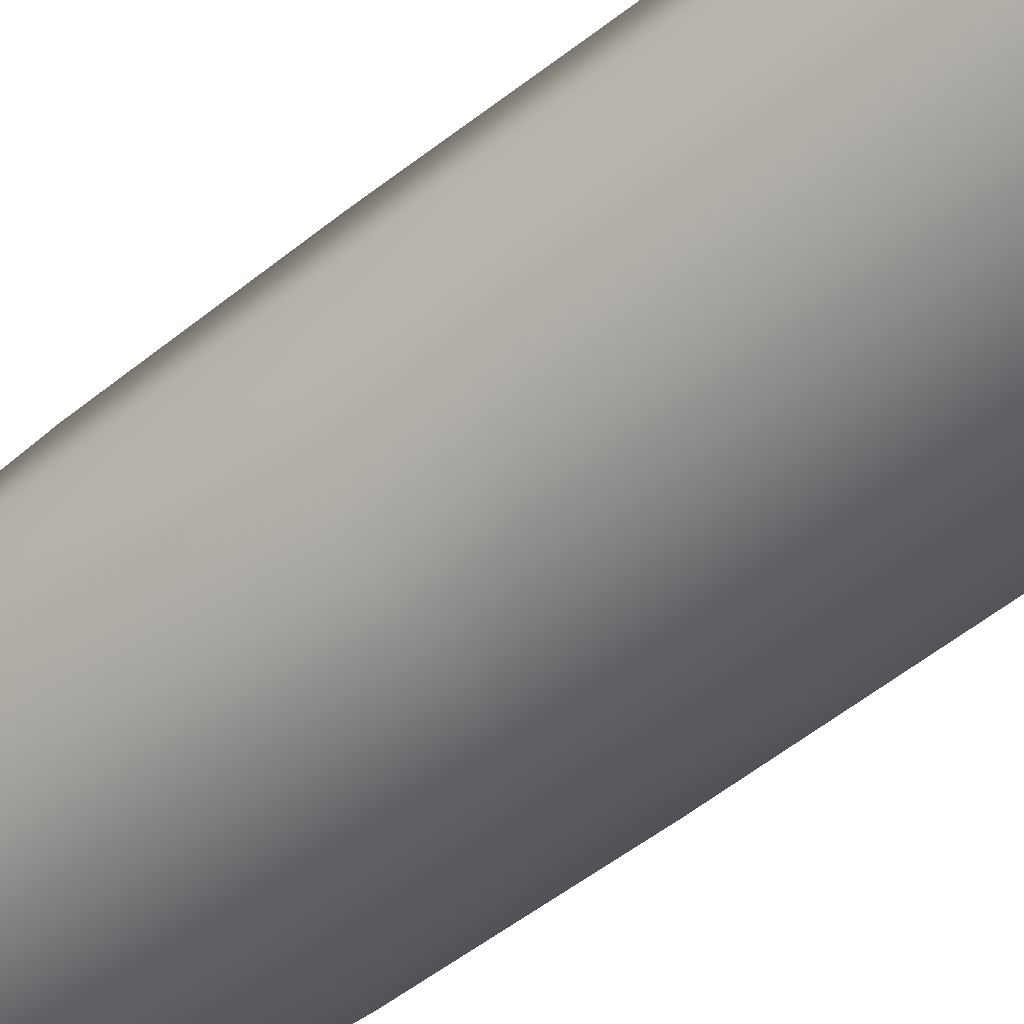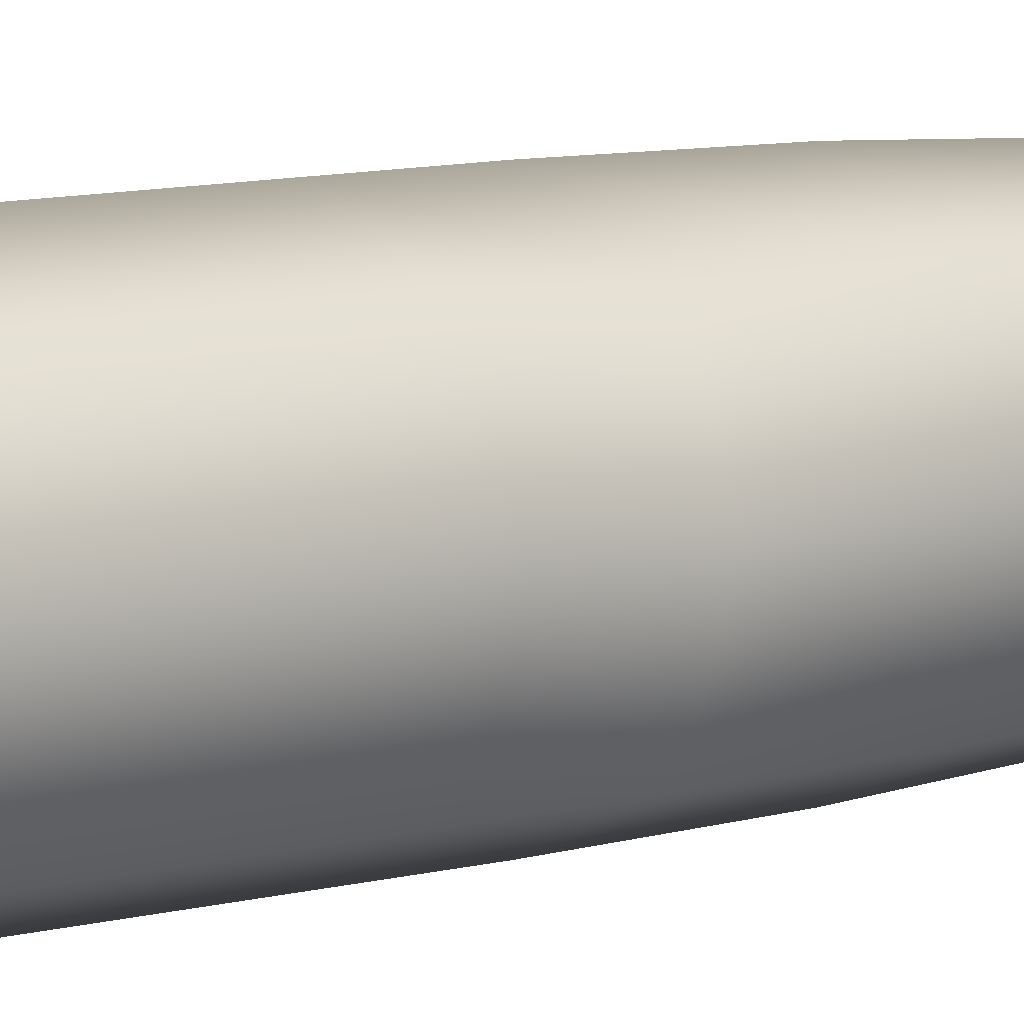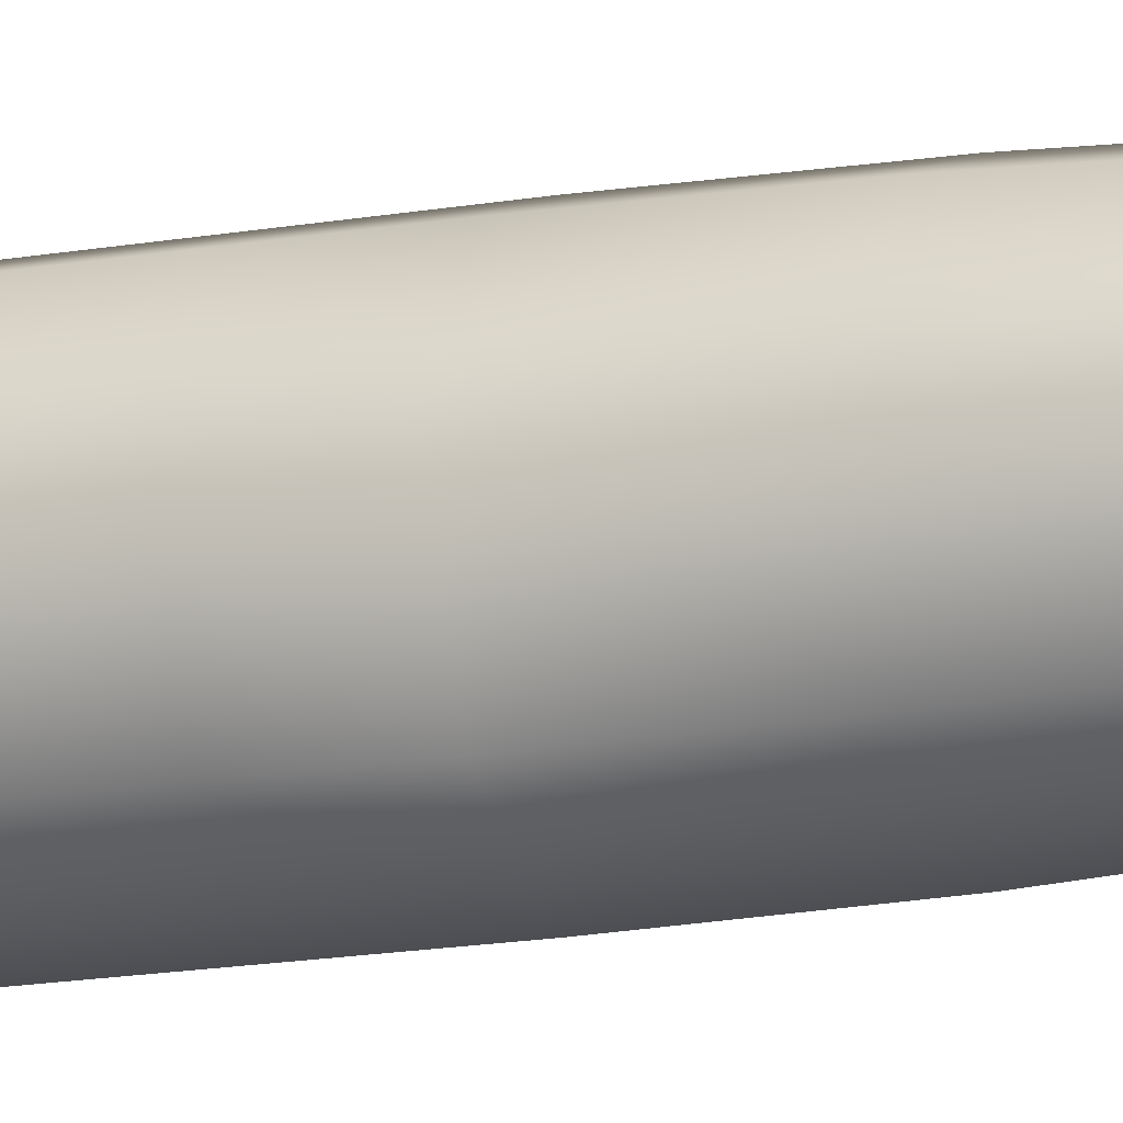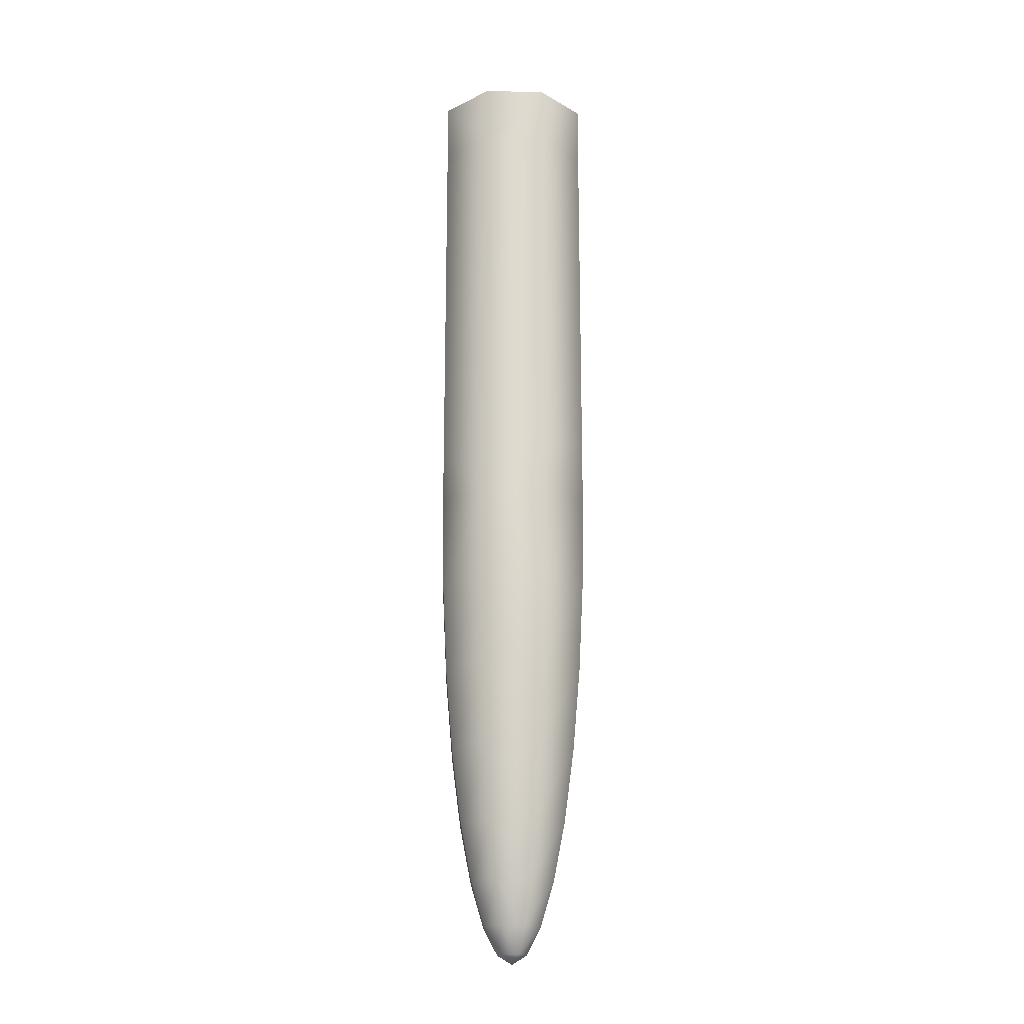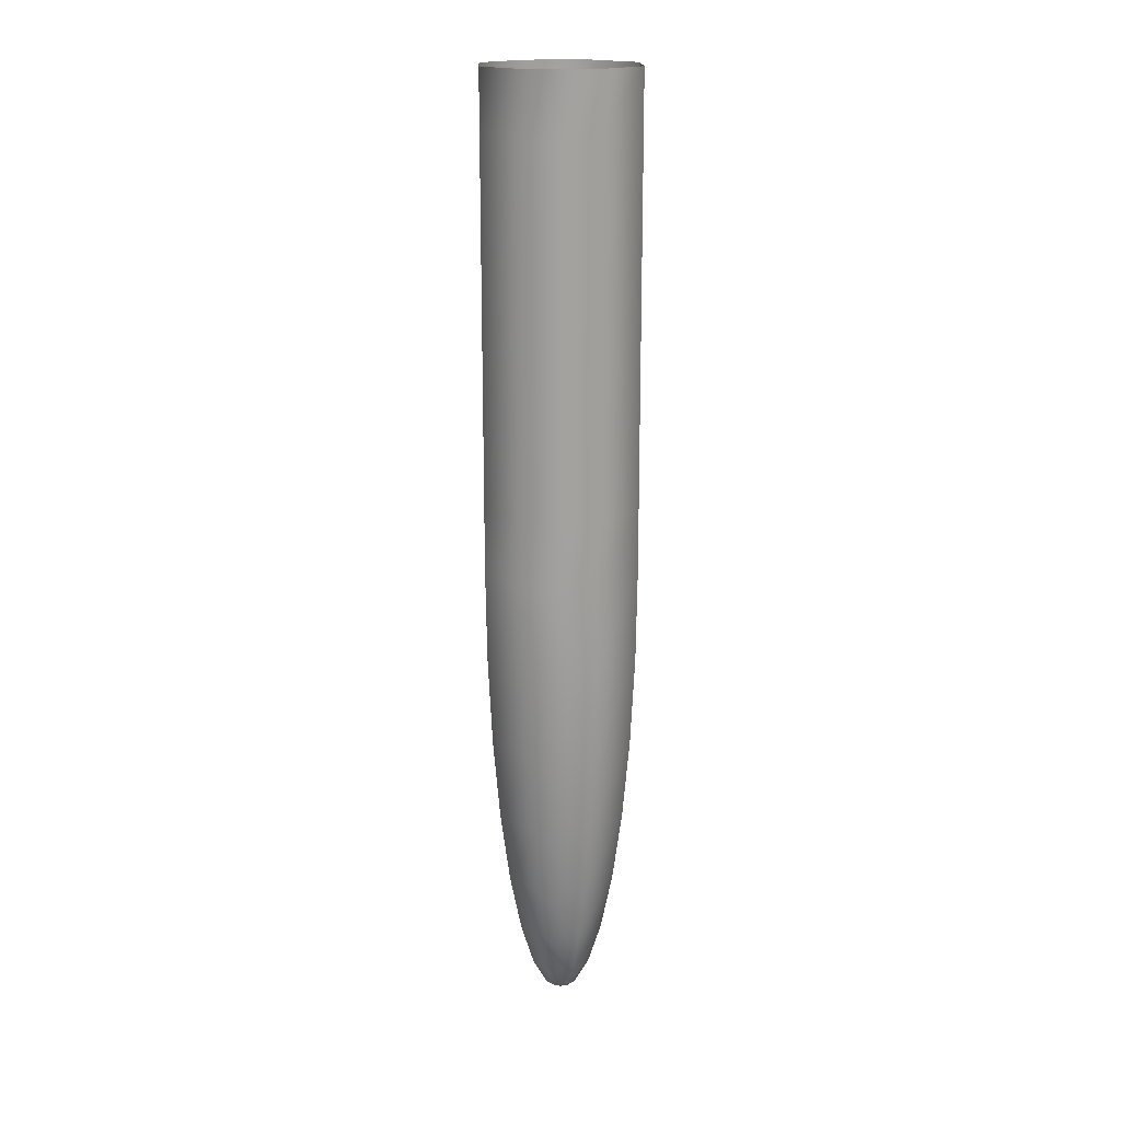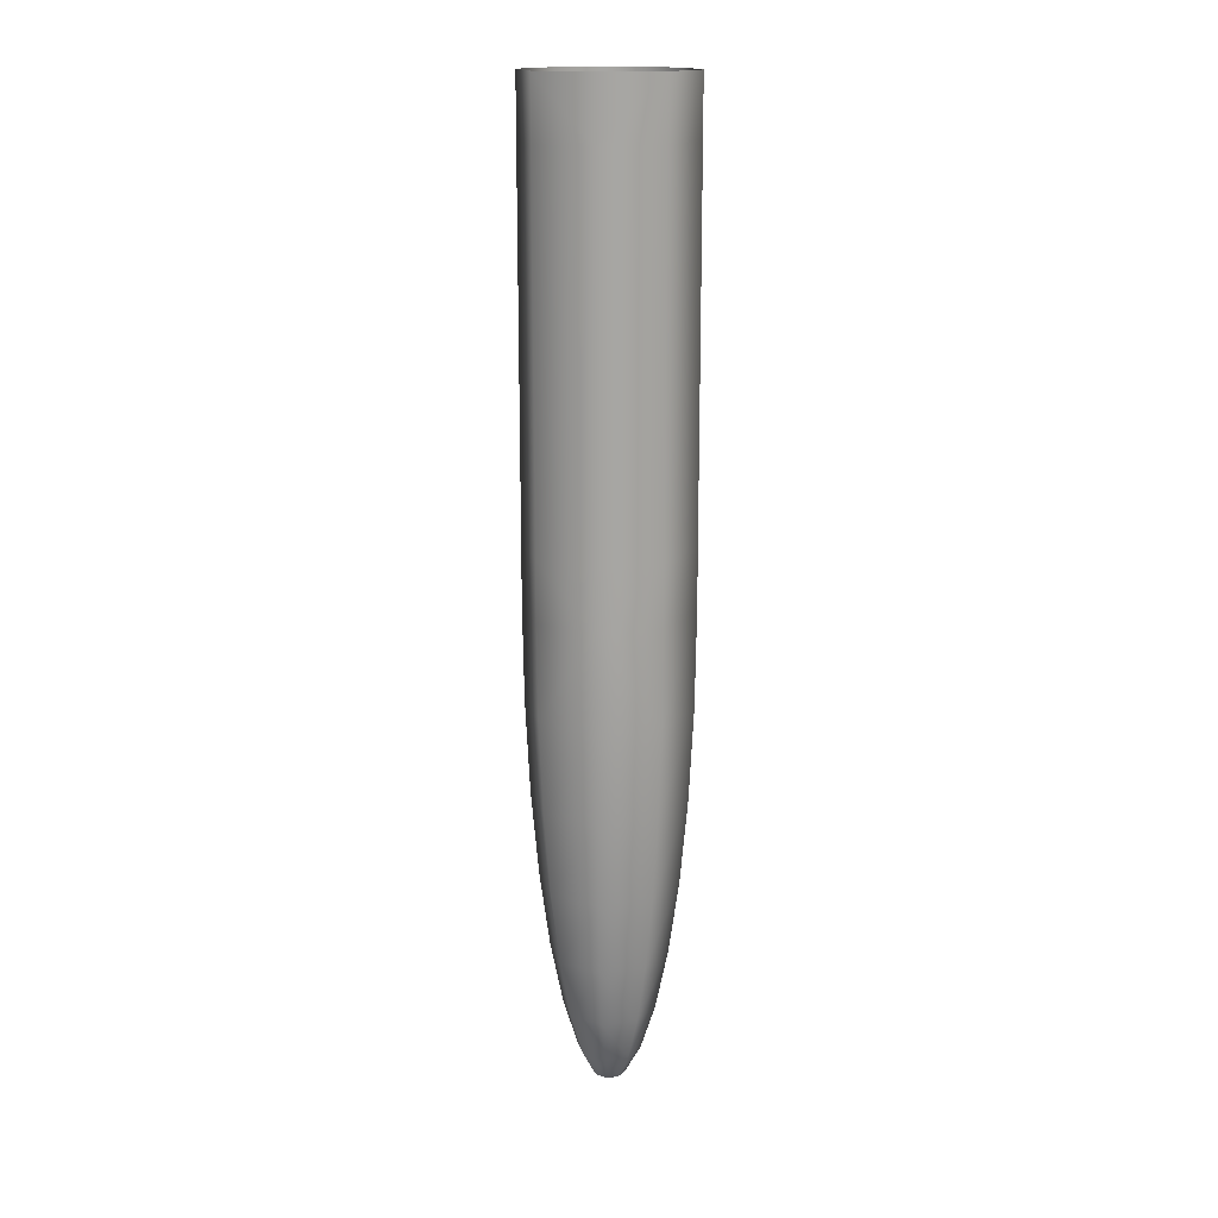
<metadata>
{"format":"obj","ext":"obj","renderer":"f3d","projection":"perspective","resolution":1024,"background":"white","views":[{"elev":-49.3,"azim":132.1,"up":"+Z"},{"elev":8.2,"azim":-129.4,"up":"+Z"},{"elev":-16.8,"azim":-70.5,"up":"+Z"},{"elev":-18.6,"azim":-159.6,"up":"+Y"},{"elev":17.8,"azim":-69.5,"up":"+Y"},{"elev":16.2,"azim":-171.5,"up":"+Y"}]}
</metadata>
<code>
o Crypt.obj
g default
v 0 0.3815 -1.265
v 0.8944 0.3815 -0.8944
v 1.265 0.3815 -7.633e-17
v 0.8944 0.3815 0.8944
v 1.549e-16 0.3815 1.265
v -0.8944 0.3815 0.8944
v -1.265 0.3815 2.29e-16
v -0.8944 0.3815 -0.8944
v 0 -14.54 -0
v 0 -14.4 -0.2468
v 0.1745 -14.4 -0.1745
v 0.2468 -14.4 -1.388e-17
v 0.1745 -14.4 0.1745
v 3.022e-17 -14.4 0.2468
v -0.1745 -14.4 0.1745
v -0.2468 -14.4 4.857e-17
v -0.1745 -14.4 -0.1745
v 0 -13.98 -0.4841
v 0.3423 -13.98 -0.3423
v 0.4841 -13.98 -2.776e-17
v 0.3423 -13.98 0.3423
v 5.928e-17 -13.98 0.4841
v -0.3423 -13.98 0.3423
v -0.4841 -13.98 9.021e-17
v -0.3423 -13.98 -0.3423
v 0 -13.29 -0.7027
v 0.4969 -13.29 -0.4969
v 0.7027 -13.29 -4.163e-17
v 0.4969 -13.29 0.4969
v 8.606e-17 -13.29 0.7027
v -0.4969 -13.29 0.4969
v -0.7027 -13.29 1.318e-16
v -0.4969 -13.29 -0.4969
v 0 -12.36 -0.8944
v 0.6325 -12.36 -0.6325
v 0.8944 -12.36 -5.551e-17
v 0.6325 -12.36 0.6325
v 1.095e-16 -12.36 0.8944
v -0.6325 -12.36 0.6325
v -0.8944 -12.36 1.665e-16
v -0.6325 -12.36 -0.6325
v 0 -11.23 -1.052
v 0.7437 -11.23 -0.7437
v 1.052 -11.23 -6.245e-17
v 0.7437 -11.23 0.7437
v 1.288e-16 -11.23 1.052
v -0.7437 -11.23 0.7437
v -1.052 -11.23 1.943e-16
v -0.7437 -11.23 -0.7437
v 0 -9.937 -1.169
v 0.8263 -9.937 -0.8263
v 1.169 -9.937 -6.939e-17
v 0.8263 -9.937 0.8263
v 1.431e-16 -9.937 1.169
v -0.8263 -9.937 0.8263
v -1.169 -9.937 2.151e-16
v -0.8263 -9.937 -0.8263
v 0 -8.537 -1.241
v 0.8772 -8.537 -0.8772
v 1.241 -8.537 -7.633e-17
v 0.8772 -8.537 0.8772
v 1.519e-16 -8.537 1.241
v -0.8772 -8.537 0.8772
v -1.241 -8.537 2.29e-16
v -0.8772 -8.537 -0.8772
v 0 -7.081 -1.265
v 0.8944 -7.081 -0.8944
v 1.265 -7.081 -7.633e-17
v 0.8944 -7.081 0.8944
v 1.549e-16 -7.081 1.265
v -0.8944 -7.081 0.8944
v -1.265 -7.081 2.29e-16
v -0.8944 -7.081 -0.8944
v 0 -0.5514 -1.265
v 0.8944 -0.5514 -0.8944
v 1.265 -0.5514 -7.633e-17
v 0.8944 -0.5514 0.8944
v 1.549e-16 -0.5514 1.265
v -0.8944 -0.5514 0.8944
v -1.265 -0.5514 2.29e-16
v -0.8944 -0.5514 -0.8944
v 0 -1.484 -1.265
v 0.8944 -1.484 -0.8944
v 1.265 -1.484 -7.633e-17
v 0.8944 -1.484 0.8944
v 1.549e-16 -1.484 1.265
v -0.8944 -1.484 0.8944
v -1.265 -1.484 2.29e-16
v -0.8944 -1.484 -0.8944
v 0 -2.417 -1.265
v 0.8944 -2.417 -0.8944
v 1.265 -2.417 -7.633e-17
v 0.8944 -2.417 0.8944
v 1.549e-16 -2.417 1.265
v -0.8944 -2.417 0.8944
v -1.265 -2.417 2.29e-16
v -0.8944 -2.417 -0.8944
v 0 -3.35 -1.265
v 0.8944 -3.35 -0.8944
v 1.265 -3.35 -7.633e-17
v 0.8944 -3.35 0.8944
v 1.549e-16 -3.35 1.265
v -0.8944 -3.35 0.8944
v -1.265 -3.35 2.29e-16
v -0.8944 -3.35 -0.8944
v 0 -4.283 -1.265
v 0.8944 -4.283 -0.8944
v 1.265 -4.283 -7.633e-17
v 0.8944 -4.283 0.8944
v 1.549e-16 -4.283 1.265
v -0.8944 -4.283 0.8944
v -1.265 -4.283 2.29e-16
v -0.8944 -4.283 -0.8944
v 0 -5.216 -1.265
v 0.8944 -5.216 -0.8944
v 1.265 -5.216 -7.633e-17
v 0.8944 -5.216 0.8944
v 1.549e-16 -5.216 1.265
v -0.8944 -5.216 0.8944
v -1.265 -5.216 2.29e-16
v -0.8944 -5.216 -0.8944
v 0 -6.149 -1.265
v 0.8944 -6.149 -0.8944
v 1.265 -6.149 -7.633e-17
v 0.8944 -6.149 0.8944
v 1.549e-16 -6.149 1.265
v -0.8944 -6.149 0.8944
v -1.265 -6.149 2.29e-16
v -0.8944 -6.149 -0.8944
g Default
f 11 10 9
f 12 11 9
f 13 12 9
f 14 13 9
f 15 14 9
f 16 15 9
f 17 16 9
f 10 17 9
f 19 18 11
f 18 10 11
f 20 11 12
f 20 19 11
f 20 12 13
f 21 20 13
f 22 13 14
f 22 21 13
f 15 22 14
f 23 22 15
f 16 24 15
f 24 23 15
f 17 24 16
f 25 24 17
f 10 18 17
f 18 25 17
f 27 26 19
f 26 18 19
f 28 19 20
f 28 27 19
f 28 20 21
f 29 28 21
f 30 21 22
f 30 29 21
f 23 30 22
f 31 30 23
f 32 31 23
f 24 32 23
f 25 32 24
f 33 32 25
f 18 26 25
f 26 33 25
f 35 34 27
f 34 26 27
f 36 27 28
f 36 35 27
f 37 36 29
f 36 28 29
f 38 29 30
f 38 37 29
f 31 38 30
f 39 38 31
f 32 40 31
f 40 39 31
f 33 40 32
f 41 40 33
f 26 34 33
f 34 41 33
f 43 42 35
f 42 34 35
f 44 35 36
f 44 43 35
f 44 36 37
f 45 44 37
f 46 37 38
f 46 45 37
f 39 46 38
f 47 46 39
f 40 48 39
f 48 47 39
f 41 48 40
f 49 48 41
f 34 42 41
f 42 49 41
f 51 50 43
f 50 42 43
f 52 43 44
f 52 51 43
f 53 52 45
f 52 44 45
f 54 45 46
f 54 53 45
f 47 54 46
f 55 54 47
f 48 56 47
f 56 55 47
f 49 56 48
f 57 56 49
f 42 50 49
f 50 57 49
f 59 58 51
f 58 50 51
f 60 51 52
f 60 59 51
f 61 60 53
f 60 52 53
f 62 53 54
f 62 61 53
f 55 62 54
f 63 62 55
f 56 64 55
f 64 63 55
f 57 64 56
f 65 64 57
f 50 58 57
f 58 65 57
f 67 66 59
f 66 58 59
f 68 59 60
f 68 67 59
f 69 68 61
f 68 60 61
f 70 61 62
f 70 69 61
f 63 70 62
f 71 70 63
f 64 72 63
f 72 71 63
f 65 72 64
f 73 72 65
f 58 66 65
f 66 73 65
f 2 74 75
f 2 1 74
f 3 75 76
f 3 2 75
f 4 76 77
f 4 3 76
f 5 77 78
f 5 4 77
f 79 5 78
f 6 5 79
f 80 6 79
f 7 6 80
f 81 7 80
f 8 7 81
f 74 8 81
f 1 8 74
f 75 82 83
f 75 74 82
f 76 83 84
f 76 75 83
f 77 84 85
f 77 76 84
f 78 85 86
f 78 77 85
f 87 78 86
f 79 78 87
f 88 79 87
f 80 79 88
f 89 80 88
f 81 80 89
f 82 81 89
f 74 81 82
f 83 90 91
f 83 82 90
f 84 91 92
f 84 83 91
f 85 92 93
f 85 84 92
f 86 93 94
f 86 85 93
f 95 86 94
f 87 86 95
f 96 87 95
f 88 87 96
f 97 88 96
f 89 88 97
f 90 89 97
f 82 89 90
f 91 98 99
f 91 90 98
f 92 99 100
f 92 91 99
f 93 100 101
f 93 92 100
f 94 101 102
f 94 93 101
f 103 94 102
f 95 94 103
f 104 95 103
f 96 95 104
f 105 96 104
f 97 96 105
f 98 97 105
f 90 97 98
f 99 106 107
f 99 98 106
f 100 107 108
f 100 99 107
f 101 108 109
f 101 100 108
f 102 109 110
f 102 101 109
f 111 102 110
f 103 102 111
f 112 103 111
f 104 103 112
f 113 104 112
f 105 104 113
f 106 105 113
f 98 105 106
f 107 114 115
f 107 106 114
f 108 115 116
f 108 107 115
f 109 116 117
f 109 108 116
f 110 117 118
f 110 109 117
f 119 110 118
f 111 110 119
f 120 111 119
f 112 111 120
f 121 112 120
f 113 112 121
f 114 113 121
f 106 113 114
f 115 122 123
f 115 114 122
f 116 123 124
f 116 115 123
f 117 124 125
f 117 116 124
f 118 125 126
f 118 117 125
f 127 118 126
f 119 118 127
f 128 119 127
f 120 119 128
f 129 120 128
f 121 120 129
f 122 121 129
f 114 121 122
f 123 66 67
f 123 122 66
f 124 67 68
f 124 123 67
f 125 68 69
f 125 124 68
f 126 69 70
f 126 125 69
f 71 126 70
f 127 126 71
f 72 127 71
f 128 127 72
f 73 128 72
f 129 128 73
f 66 129 73
f 122 129 66

</code>
